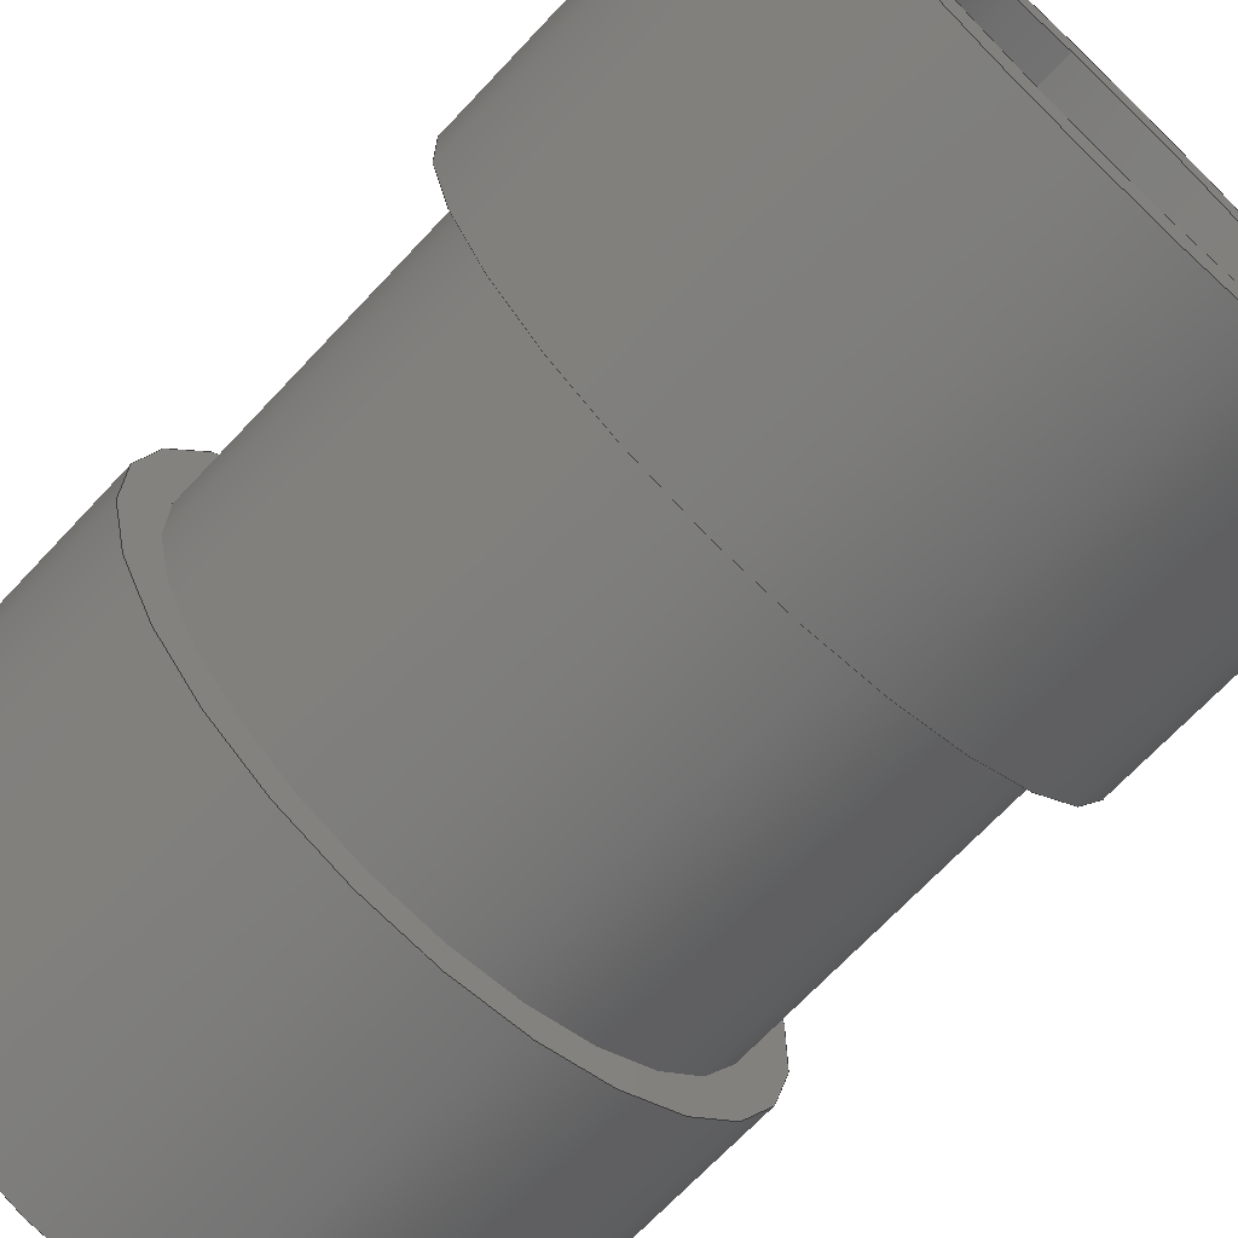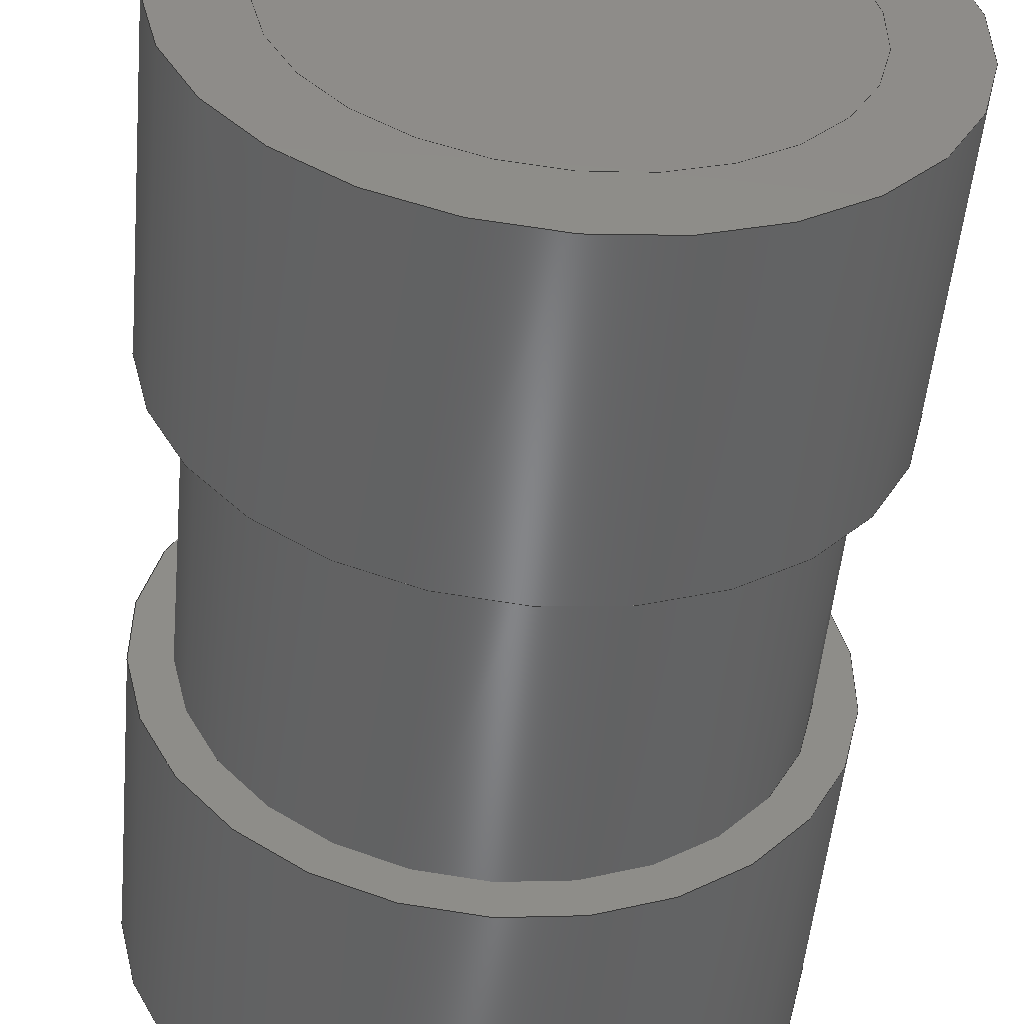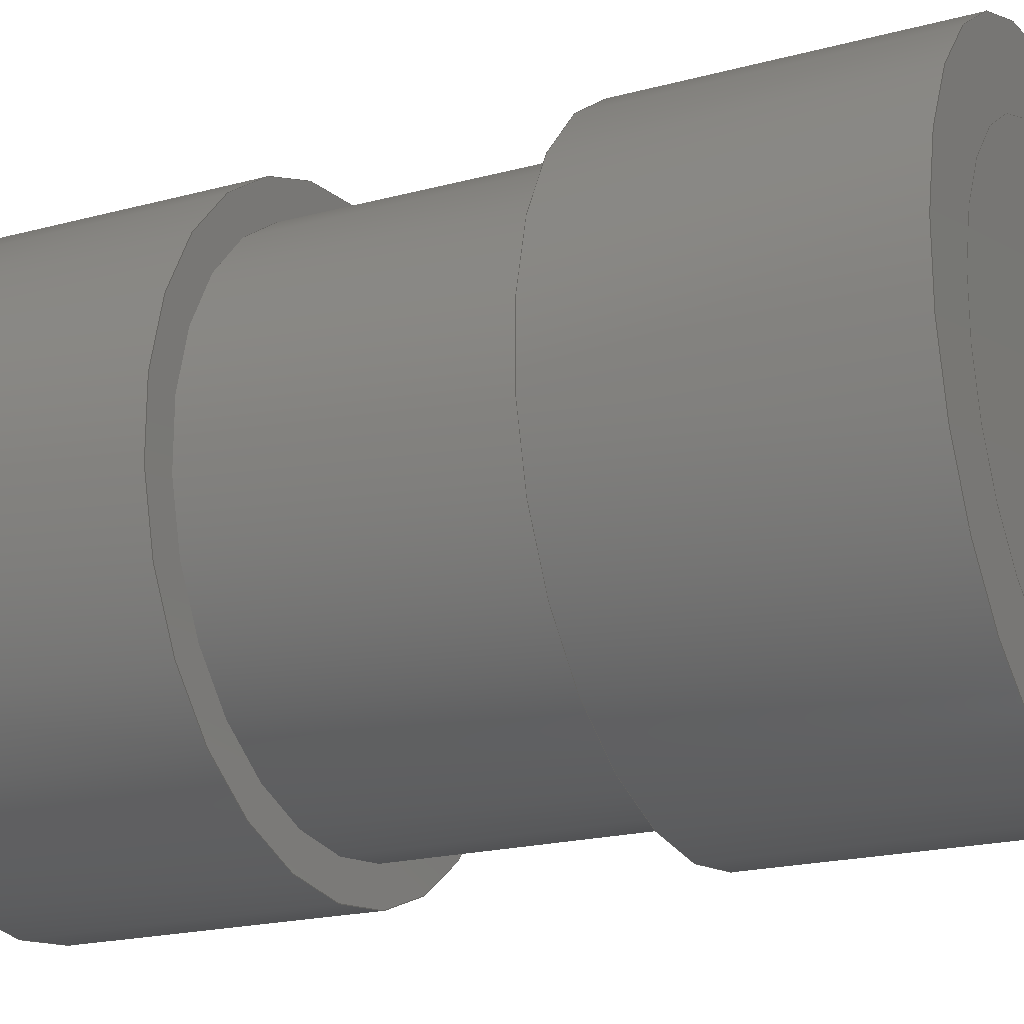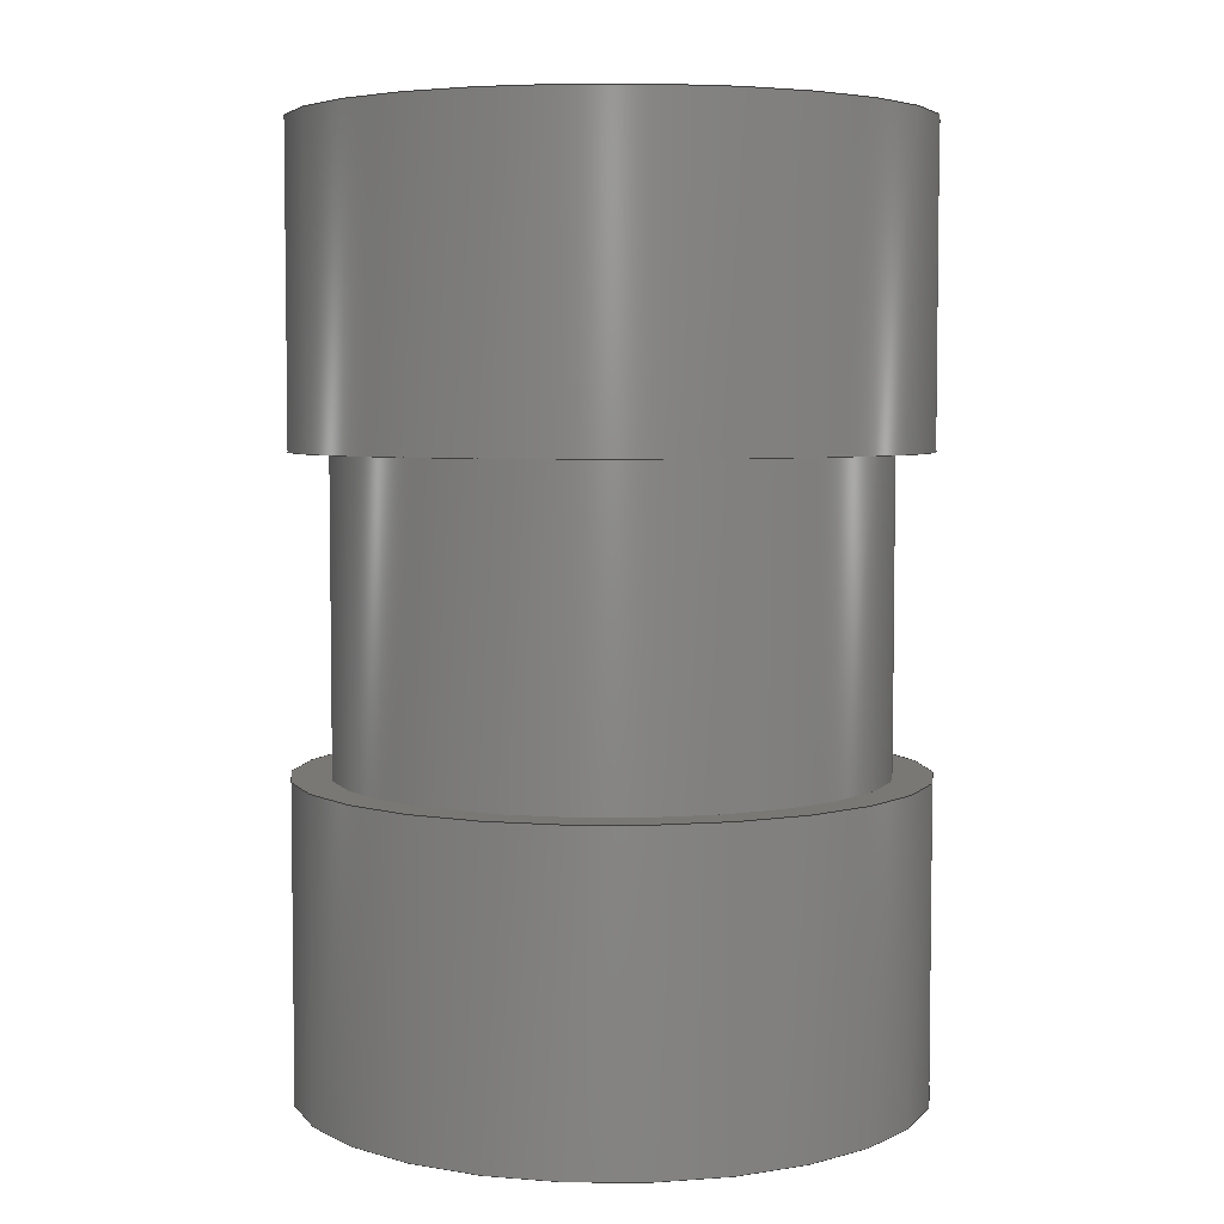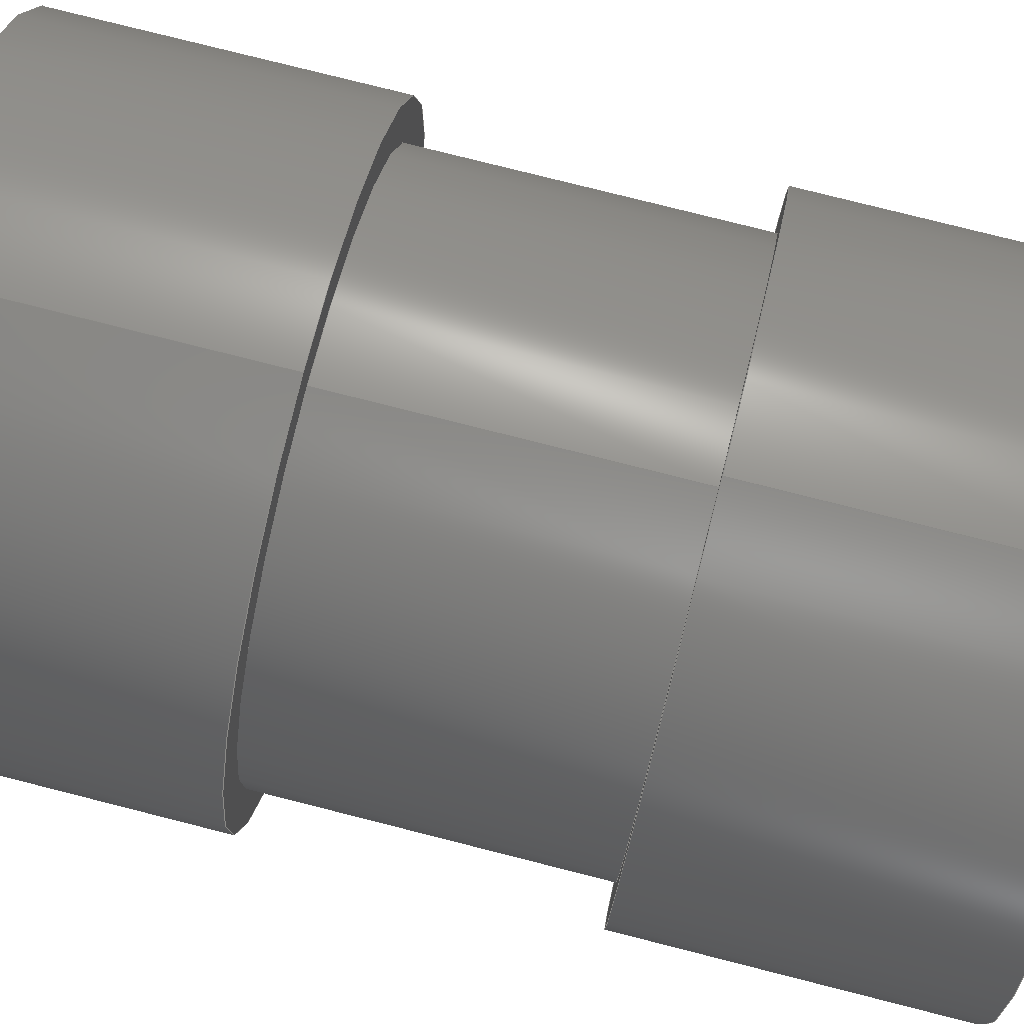
<metadata>
{"format":"step","ext":"step","renderer":"f3d","projection":"perspective","resolution":1024,"background":"white","views":[{"elev":-69.5,"azim":-43.2,"up":"+Z"},{"elev":-52.5,"azim":174.7,"up":"+Z"},{"elev":-20.1,"azim":116.3,"up":"+Z"},{"elev":4.9,"azim":-172.4,"up":"+Y"},{"elev":78.3,"azim":-75.8,"up":"+Z"}]}
</metadata>
<code>
ISO-10303-21;
DATA;
#1 = APPLICATION_PROTOCOL_DEFINITION('international standard',
  'automotive_design',2000,#2);
#2 = APPLICATION_CONTEXT(
  'core data for automotive mechanical design processes');
#3 = SHAPE_DEFINITION_REPRESENTATION(#4,#10);
#4 = PRODUCT_DEFINITION_SHAPE('','',#5);
#5 = PRODUCT_DEFINITION('design','',#6,#9);
#6 = PRODUCT_DEFINITION_FORMATION('','',#7);
#7 = PRODUCT('Body','Body','',(#8));
#8 = PRODUCT_CONTEXT('',#2,'mechanical');
#9 = PRODUCT_DEFINITION_CONTEXT('part definition',#2,'design');
#10 = ADVANCED_BREP_SHAPE_REPRESENTATION('',(#11,#15),#223);
#11 = AXIS2_PLACEMENT_3D('',#12,#13,#14);
#12 = CARTESIAN_POINT('',(0,0,0));
#13 = DIRECTION('',(0,0,1));
#14 = DIRECTION('',(1,0,-0));
#15 = MANIFOLD_SOLID_BREP('',#16);
#16 = CLOSED_SHELL('',(#17,#50,#70,#95,#115,#140,#160,#185,#194,#211));
#17 = ADVANCED_FACE('',(#18),#45,.T.);
#18 = FACE_BOUND('',#19,.F.);
#19 = EDGE_LOOP('',(#20,#29,#37,#44));
#20 = ORIENTED_EDGE('',*,*,#21,.T.);
#21 = EDGE_CURVE('',#22,#22,#24,.T.);
#22 = VERTEX_POINT('',#23);
#23 = CARTESIAN_POINT('',(4.441e-16,12,4));
#24 = CIRCLE('',#25,4);
#25 = AXIS2_PLACEMENT_3D('',#26,#27,#28);
#26 = CARTESIAN_POINT('',(1.332e-15,12,-5.329e-15));
#27 = DIRECTION('',(1.11e-16,1,-4.441e-16));
#28 = DIRECTION('',(-2.22e-16,4.441e-16,1));
#29 = ORIENTED_EDGE('',*,*,#30,.T.);
#30 = EDGE_CURVE('',#22,#31,#33,.T.);
#31 = VERTEX_POINT('',#32);
#32 = CARTESIAN_POINT('',(-4.441e-16,8,4));
#33 = LINE('',#34,#35);
#34 = CARTESIAN_POINT('',(-3.109e-15,12,4));
#35 = VECTOR('',#36,1);
#36 = DIRECTION('',(-3.698e-31,-1,7.772e-16));
#37 = ORIENTED_EDGE('',*,*,#38,.F.);
#38 = EDGE_CURVE('',#31,#31,#39,.T.);
#39 = CIRCLE('',#40,4);
#40 = AXIS2_PLACEMENT_3D('',#41,#42,#43);
#41 = CARTESIAN_POINT('',(8.882e-16,8,-3.553e-15));
#42 = DIRECTION('',(1.11e-16,1,-4.441e-16));
#43 = DIRECTION('',(-3.331e-16,4.441e-16,1));
#44 = ORIENTED_EDGE('',*,*,#30,.F.);
#45 = CYLINDRICAL_SURFACE('',#46,4);
#46 = AXIS2_PLACEMENT_3D('',#47,#48,#49);
#47 = CARTESIAN_POINT('',(1.332e-15,12,-5.329e-15));
#48 = DIRECTION('',(-1.11e-16,-1,4.441e-16));
#49 = DIRECTION('',(-2.22e-16,4.441e-16,1));
#50 = ADVANCED_FACE('',(#51,#54),#65,.F.);
#51 = FACE_BOUND('',#52,.F.);
#52 = EDGE_LOOP('',(#53));
#53 = ORIENTED_EDGE('',*,*,#38,.T.);
#54 = FACE_BOUND('',#55,.F.);
#55 = EDGE_LOOP('',(#56));
#56 = ORIENTED_EDGE('',*,*,#57,.F.);
#57 = EDGE_CURVE('',#58,#58,#60,.T.);
#58 = VERTEX_POINT('',#59);
#59 = CARTESIAN_POINT('',(-1.665e-16,8,3.5));
#60 = CIRCLE('',#61,3.5);
#61 = AXIS2_PLACEMENT_3D('',#62,#63,#64);
#62 = CARTESIAN_POINT('',(8.882e-16,8,-3.553e-15));
#63 = DIRECTION('',(1.11e-16,1,-4.441e-16));
#64 = DIRECTION('',(-3.013e-16,4.441e-16,1));
#65 = PLANE('',#66);
#66 = AXIS2_PLACEMENT_3D('',#67,#68,#69);
#67 = CARTESIAN_POINT('',(8.882e-16,8,-3.553e-15));
#68 = DIRECTION('',(1.11e-16,1,-4.441e-16));
#69 = DIRECTION('',(-3.331e-16,4.441e-16,1));
#70 = ADVANCED_FACE('',(#71),#90,.T.);
#71 = FACE_BOUND('',#72,.F.);
#72 = EDGE_LOOP('',(#73,#74,#82,#89));
#73 = ORIENTED_EDGE('',*,*,#57,.T.);
#74 = ORIENTED_EDGE('',*,*,#75,.T.);
#75 = EDGE_CURVE('',#58,#76,#78,.T.);
#76 = VERTEX_POINT('',#77);
#77 = CARTESIAN_POINT('',(-1.055e-15,4,3.5));
#78 = LINE('',#79,#80);
#79 = CARTESIAN_POINT('',(-2.72e-15,8,3.5));
#80 = VECTOR('',#81,1);
#81 = DIRECTION('',(-3.698e-31,-1,7.772e-16));
#82 = ORIENTED_EDGE('',*,*,#83,.F.);
#83 = EDGE_CURVE('',#76,#76,#84,.T.);
#84 = CIRCLE('',#85,3.5);
#85 = AXIS2_PLACEMENT_3D('',#86,#87,#88);
#86 = CARTESIAN_POINT('',(4.441e-16,4,-1.776e-15));
#87 = DIRECTION('',(1.11e-16,1,-4.441e-16));
#88 = DIRECTION('',(-4.282e-16,4.441e-16,1));
#89 = ORIENTED_EDGE('',*,*,#75,.F.);
#90 = CYLINDRICAL_SURFACE('',#91,3.5);
#91 = AXIS2_PLACEMENT_3D('',#92,#93,#94);
#92 = CARTESIAN_POINT('',(8.882e-16,8,-3.553e-15));
#93 = DIRECTION('',(-1.11e-16,-1,4.441e-16));
#94 = DIRECTION('',(-3.013e-16,4.441e-16,1));
#95 = ADVANCED_FACE('',(#96,#99),#110,.F.);
#96 = FACE_BOUND('',#97,.F.);
#97 = EDGE_LOOP('',(#98));
#98 = ORIENTED_EDGE('',*,*,#83,.T.);
#99 = FACE_BOUND('',#100,.F.);
#100 = EDGE_LOOP('',(#101));
#101 = ORIENTED_EDGE('',*,*,#102,.F.);
#102 = EDGE_CURVE('',#103,#103,#105,.T.);
#103 = VERTEX_POINT('',#104);
#104 = CARTESIAN_POINT('',(-1.332e-15,4,4));
#105 = CIRCLE('',#106,4);
#106 = AXIS2_PLACEMENT_3D('',#107,#108,#109);
#107 = CARTESIAN_POINT('',(4.441e-16,4,-1.776e-15));
#108 = DIRECTION('',(1.11e-16,1,-4.441e-16));
#109 = DIRECTION('',(-4.441e-16,4.441e-16,1));
#110 = PLANE('',#111);
#111 = AXIS2_PLACEMENT_3D('',#112,#113,#114);
#112 = CARTESIAN_POINT('',(4.441e-16,4,-1.776e-15));
#113 = DIRECTION('',(-1.11e-16,-1,4.441e-16));
#114 = DIRECTION('',(4.282e-16,-4.441e-16,-1));
#115 = ADVANCED_FACE('',(#116),#135,.T.);
#116 = FACE_BOUND('',#117,.F.);
#117 = EDGE_LOOP('',(#118,#119,#127,#134));
#118 = ORIENTED_EDGE('',*,*,#102,.T.);
#119 = ORIENTED_EDGE('',*,*,#120,.T.);
#120 = EDGE_CURVE('',#103,#121,#123,.T.);
#121 = VERTEX_POINT('',#122);
#122 = CARTESIAN_POINT('',(-2.22e-15,1.332e-15,4));
#123 = LINE('',#124,#125);
#124 = CARTESIAN_POINT('',(-3.109e-15,4,4));
#125 = VECTOR('',#126,1);
#126 = DIRECTION('',(-3.698e-31,-1,7.772e-16));
#127 = ORIENTED_EDGE('',*,*,#128,.F.);
#128 = EDGE_CURVE('',#121,#121,#129,.T.);
#129 = CIRCLE('',#130,4);
#130 = AXIS2_PLACEMENT_3D('',#131,#132,#133);
#131 = CARTESIAN_POINT('',(-4.93e-32,-4.441e-16,
    1.972e-31));
#132 = DIRECTION('',(1.11e-16,1,-4.441e-16));
#133 = DIRECTION('',(-5.551e-16,4.441e-16,1));
#134 = ORIENTED_EDGE('',*,*,#120,.F.);
#135 = CYLINDRICAL_SURFACE('',#136,4);
#136 = AXIS2_PLACEMENT_3D('',#137,#138,#139);
#137 = CARTESIAN_POINT('',(4.441e-16,4,-1.776e-15));
#138 = DIRECTION('',(-1.11e-16,-1,4.441e-16));
#139 = DIRECTION('',(-4.441e-16,4.441e-16,1));
#140 = ADVANCED_FACE('',(#141,#144),#155,.F.);
#141 = FACE_BOUND('',#142,.F.);
#142 = EDGE_LOOP('',(#143));
#143 = ORIENTED_EDGE('',*,*,#128,.T.);
#144 = FACE_BOUND('',#145,.F.);
#145 = EDGE_LOOP('',(#146));
#146 = ORIENTED_EDGE('',*,*,#147,.F.);
#147 = EDGE_CURVE('',#148,#148,#150,.T.);
#148 = VERTEX_POINT('',#149);
#149 = CARTESIAN_POINT('',(-1.665e-15,9.992e-16,3));
#150 = CIRCLE('',#151,3);
#151 = AXIS2_PLACEMENT_3D('',#152,#153,#154);
#152 = CARTESIAN_POINT('',(-3.698e-32,-3.331e-16,
    1.479e-31));
#153 = DIRECTION('',(1.11e-16,1,-4.441e-16));
#154 = DIRECTION('',(-5.551e-16,4.441e-16,1));
#155 = PLANE('',#156);
#156 = AXIS2_PLACEMENT_3D('',#157,#158,#159);
#157 = CARTESIAN_POINT('',(-4.93e-32,-4.441e-16,
    1.972e-31));
#158 = DIRECTION('',(1.11e-16,1,-4.441e-16));
#159 = DIRECTION('',(-5.551e-16,4.441e-16,1));
#160 = ADVANCED_FACE('',(#161),#180,.F.);
#161 = FACE_BOUND('',#162,.T.);
#162 = EDGE_LOOP('',(#163,#172,#178,#179));
#163 = ORIENTED_EDGE('',*,*,#164,.T.);
#164 = EDGE_CURVE('',#165,#165,#167,.T.);
#165 = VERTEX_POINT('',#166);
#166 = CARTESIAN_POINT('',(7.772e-16,11,3));
#167 = CIRCLE('',#168,3);
#168 = AXIS2_PLACEMENT_3D('',#169,#170,#171);
#169 = CARTESIAN_POINT('',(1.221e-15,11,-4.885e-15));
#170 = DIRECTION('',(1.11e-16,1,-4.441e-16));
#171 = DIRECTION('',(-1.48e-16,4.441e-16,1));
#172 = ORIENTED_EDGE('',*,*,#173,.T.);
#173 = EDGE_CURVE('',#165,#148,#174,.T.);
#174 = LINE('',#175,#176);
#175 = CARTESIAN_POINT('',(-2.331e-15,11,3));
#176 = VECTOR('',#177,1);
#177 = DIRECTION('',(-3.698e-31,-1,7.772e-16));
#178 = ORIENTED_EDGE('',*,*,#147,.F.);
#179 = ORIENTED_EDGE('',*,*,#173,.F.);
#180 = CYLINDRICAL_SURFACE('',#181,3);
#181 = AXIS2_PLACEMENT_3D('',#182,#183,#184);
#182 = CARTESIAN_POINT('',(1.221e-15,11,-4.885e-15));
#183 = DIRECTION('',(-1.11e-16,-1,4.441e-16));
#184 = DIRECTION('',(-1.48e-16,4.441e-16,1));
#185 = ADVANCED_FACE('',(#186),#189,.T.);
#186 = FACE_BOUND('',#187,.T.);
#187 = EDGE_LOOP('',(#188));
#188 = ORIENTED_EDGE('',*,*,#164,.F.);
#189 = PLANE('',#190);
#190 = AXIS2_PLACEMENT_3D('',#191,#192,#193);
#191 = CARTESIAN_POINT('',(1.221e-15,11,-4.885e-15));
#192 = DIRECTION('',(-1.11e-16,-1,4.441e-16));
#193 = DIRECTION('',(1.48e-16,-4.441e-16,-1));
#194 = ADVANCED_FACE('',(#195),#206,.T.);
#195 = FACE_BOUND('',#196,.T.);
#196 = EDGE_LOOP('',(#197));
#197 = ORIENTED_EDGE('',*,*,#198,.T.);
#198 = EDGE_CURVE('',#199,#199,#201,.T.);
#199 = VERTEX_POINT('',#200);
#200 = CARTESIAN_POINT('',(9.992e-16,12,3));
#201 = CIRCLE('',#202,3);
#202 = AXIS2_PLACEMENT_3D('',#203,#204,#205);
#203 = CARTESIAN_POINT('',(1.332e-15,12,-5.329e-15));
#204 = DIRECTION('',(1.11e-16,1,-4.441e-16));
#205 = DIRECTION('',(-1.11e-16,4.441e-16,1));
#206 = PLANE('',#207);
#207 = AXIS2_PLACEMENT_3D('',#208,#209,#210);
#208 = CARTESIAN_POINT('',(1.332e-15,12,-5.329e-15));
#209 = DIRECTION('',(1.11e-16,1,-4.441e-16));
#210 = DIRECTION('',(-1.11e-16,4.441e-16,1));
#211 = ADVANCED_FACE('',(#212,#215),#218,.F.);
#212 = FACE_BOUND('',#213,.F.);
#213 = EDGE_LOOP('',(#214));
#214 = ORIENTED_EDGE('',*,*,#198,.T.);
#215 = FACE_BOUND('',#216,.F.);
#216 = EDGE_LOOP('',(#217));
#217 = ORIENTED_EDGE('',*,*,#21,.F.);
#218 = PLANE('',#219);
#219 = AXIS2_PLACEMENT_3D('',#220,#221,#222);
#220 = CARTESIAN_POINT('',(1.332e-15,12,-5.329e-15));
#221 = DIRECTION('',(-1.11e-16,-1,4.441e-16));
#222 = DIRECTION('',(1.11e-16,-4.441e-16,-1));
#223 = ( GEOMETRIC_REPRESENTATION_CONTEXT(3) 
GLOBAL_UNCERTAINTY_ASSIGNED_CONTEXT((#227)) GLOBAL_UNIT_ASSIGNED_CONTEXT
((#224,#225,#226)) REPRESENTATION_CONTEXT('Context #1',
  '3D Context with UNIT and UNCERTAINTY') );
#224 = ( LENGTH_UNIT() NAMED_UNIT(*) SI_UNIT(.MILLI.,.METRE.) );
#225 = ( NAMED_UNIT(*) PLANE_ANGLE_UNIT() SI_UNIT($,.RADIAN.) );
#226 = ( NAMED_UNIT(*) SI_UNIT($,.STERADIAN.) SOLID_ANGLE_UNIT() );
#227 = UNCERTAINTY_MEASURE_WITH_UNIT(LENGTH_MEASURE(1e-07),#224,
  'distance_accuracy_value','confusion accuracy');
#228 = PRODUCT_RELATED_PRODUCT_CATEGORY('part',$,(#7));
#229 = MECHANICAL_DESIGN_GEOMETRIC_PRESENTATION_REPRESENTATION('',(#230)
  ,#223);
#230 = STYLED_ITEM('color',(#231),#15);
#231 = PRESENTATION_STYLE_ASSIGNMENT((#232,#238));
#232 = SURFACE_STYLE_USAGE(.BOTH.,#233);
#233 = SURFACE_SIDE_STYLE('',(#234));
#234 = SURFACE_STYLE_FILL_AREA(#235);
#235 = FILL_AREA_STYLE('',(#236));
#236 = FILL_AREA_STYLE_COLOUR('',#237);
#237 = DRAUGHTING_PRE_DEFINED_COLOUR('yellow');
#238 = CURVE_STYLE('',#239,POSITIVE_LENGTH_MEASURE(0.1),#240);
#239 = DRAUGHTING_PRE_DEFINED_CURVE_FONT('continuous');
#240 = COLOUR_RGB('',0.3459,0.3459,0.3459);
ENDSEC;
END-ISO-10303-21;

</code>
